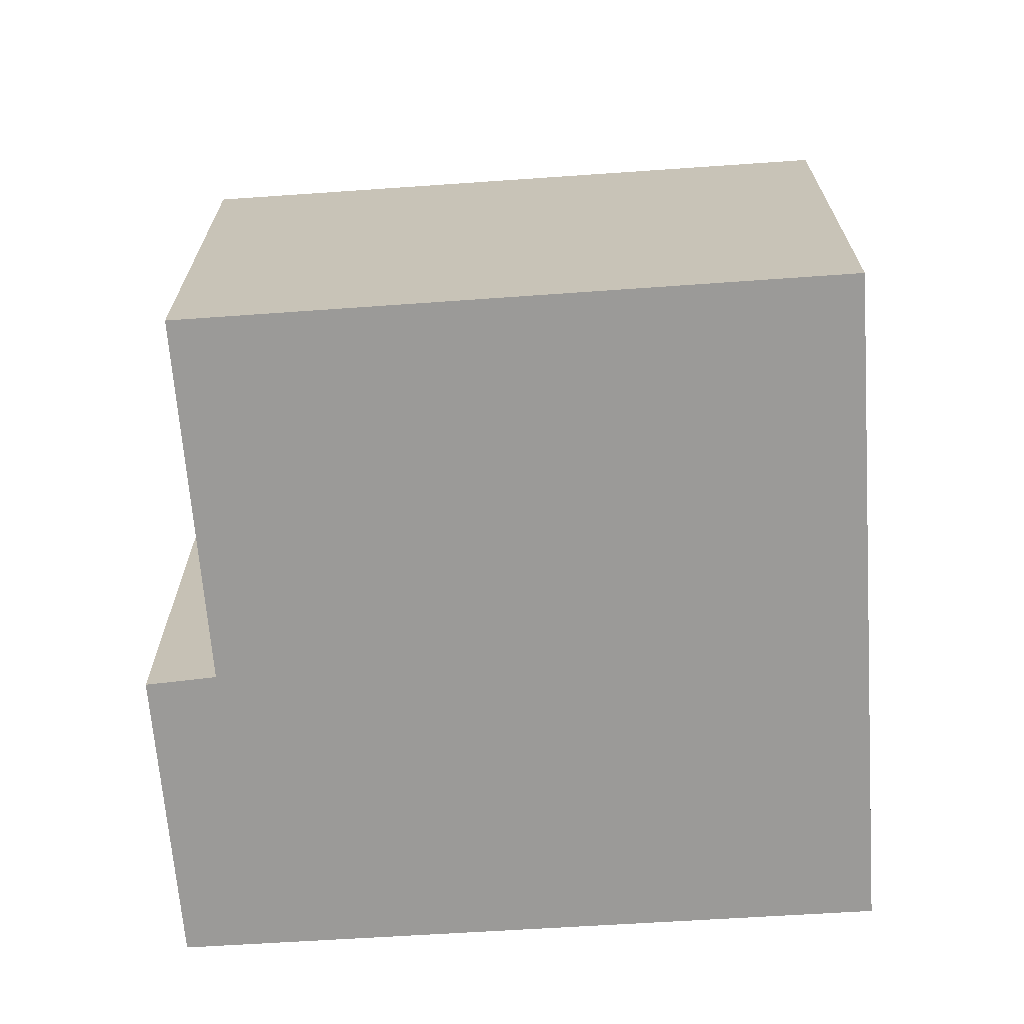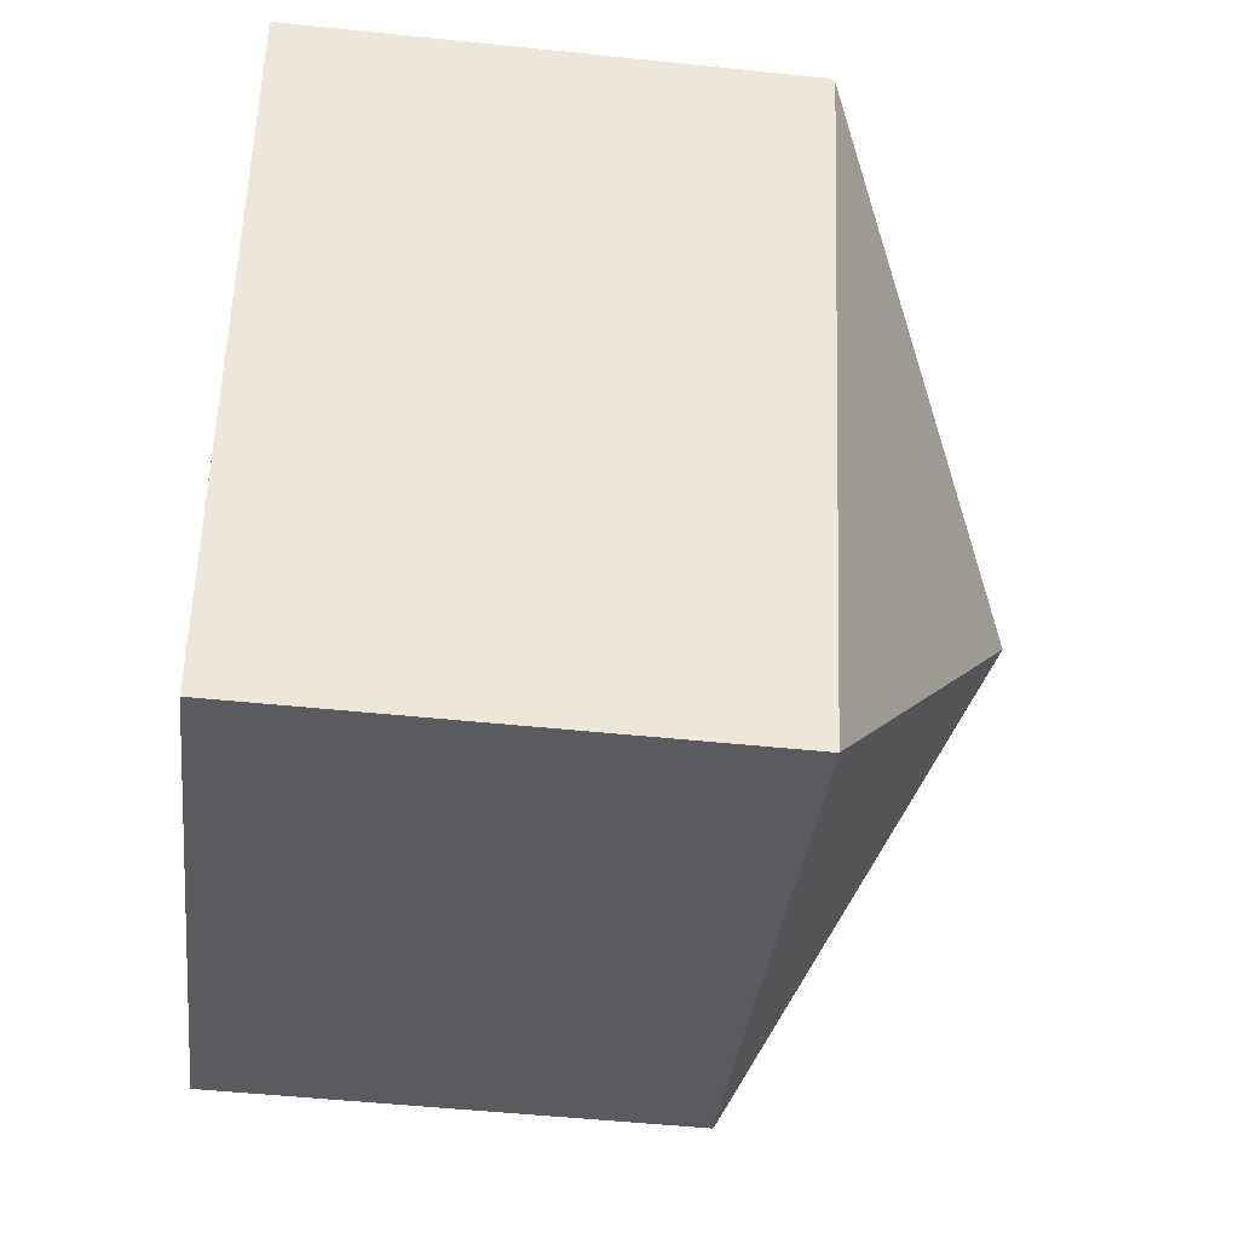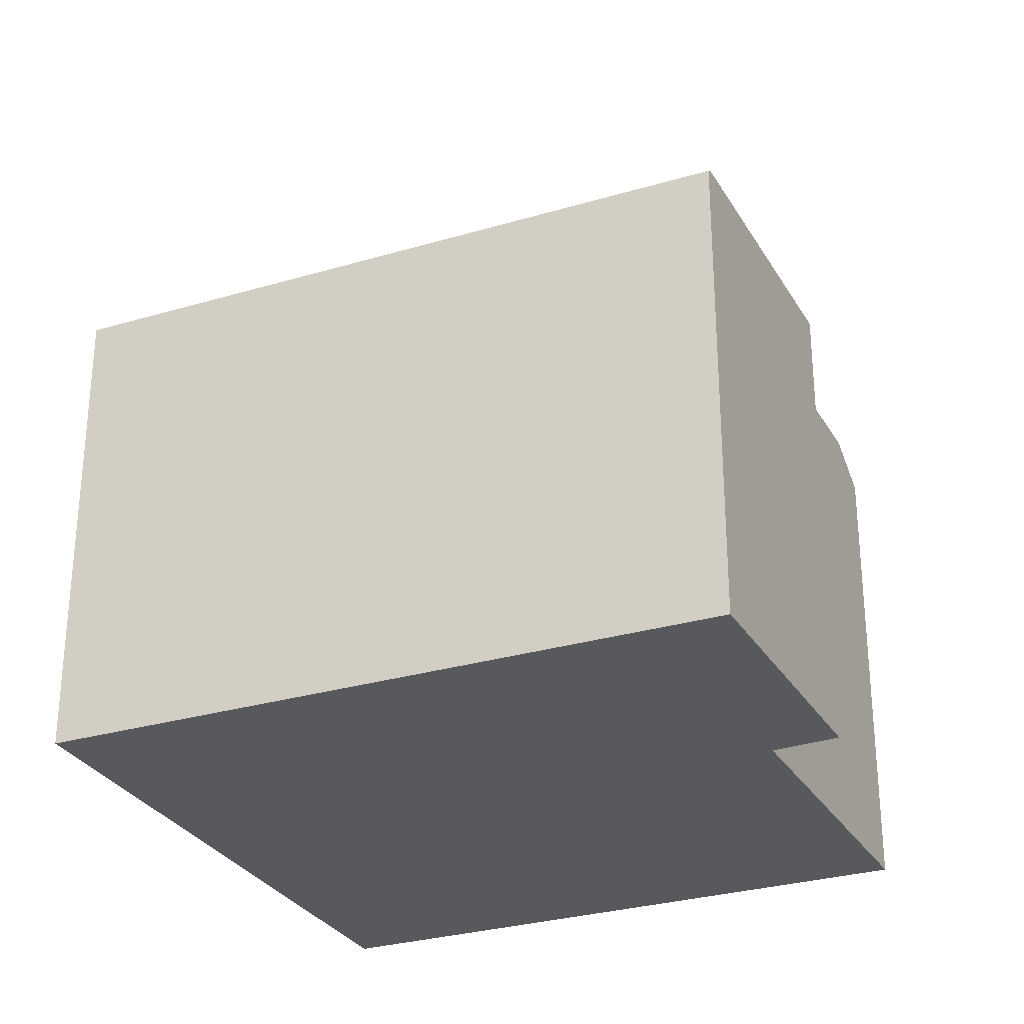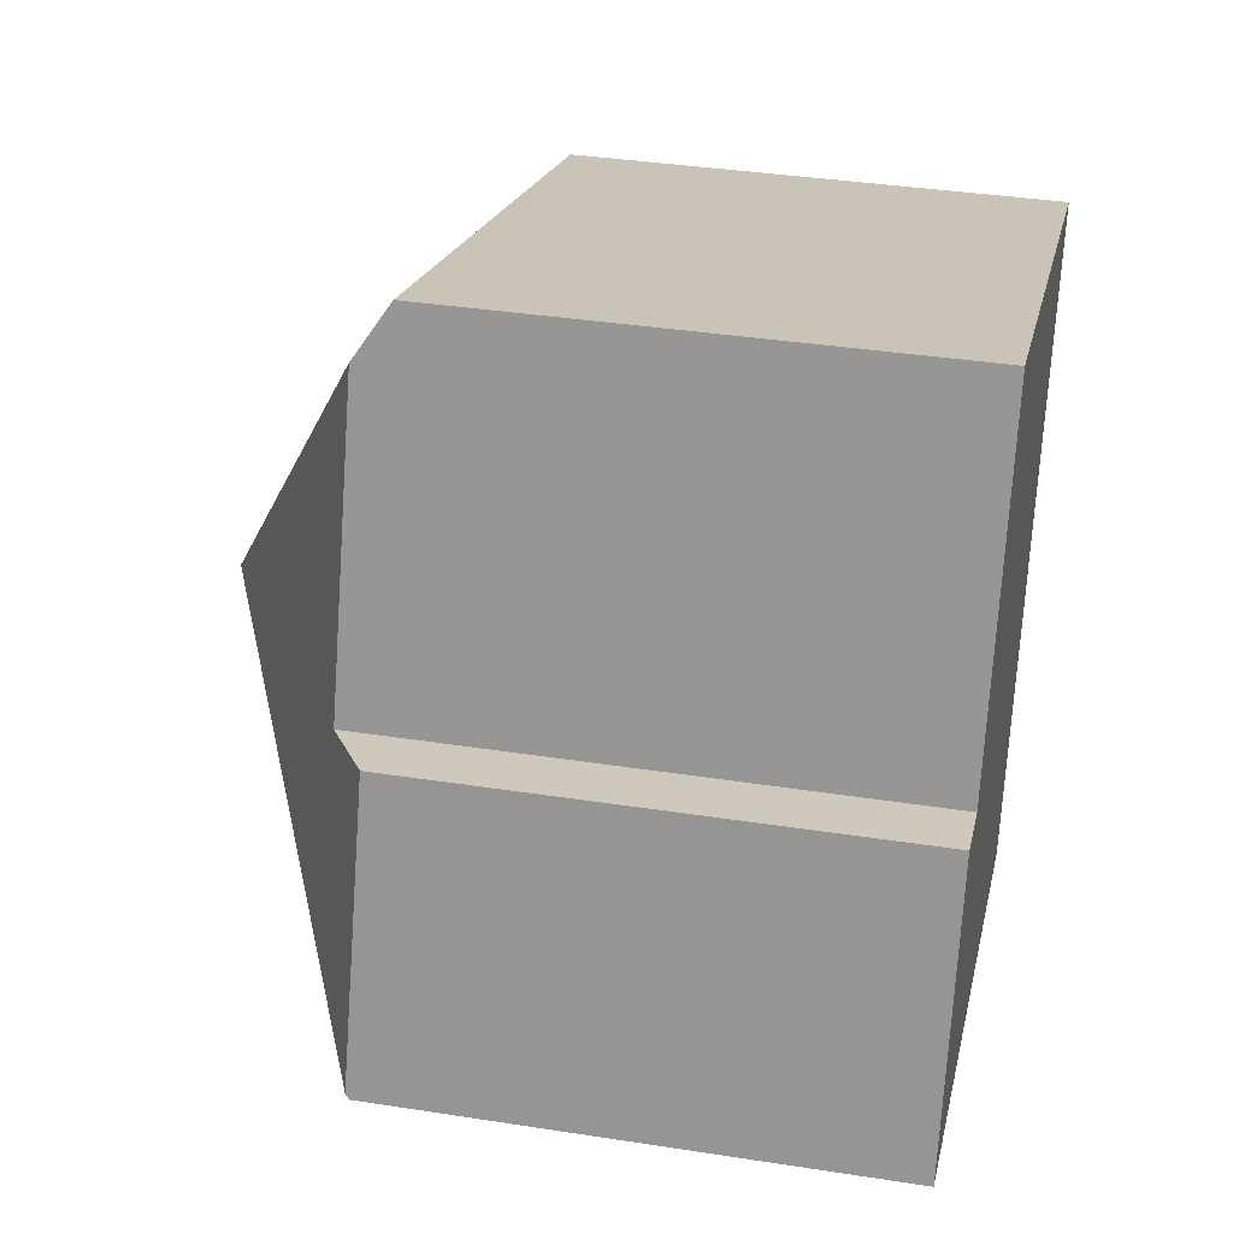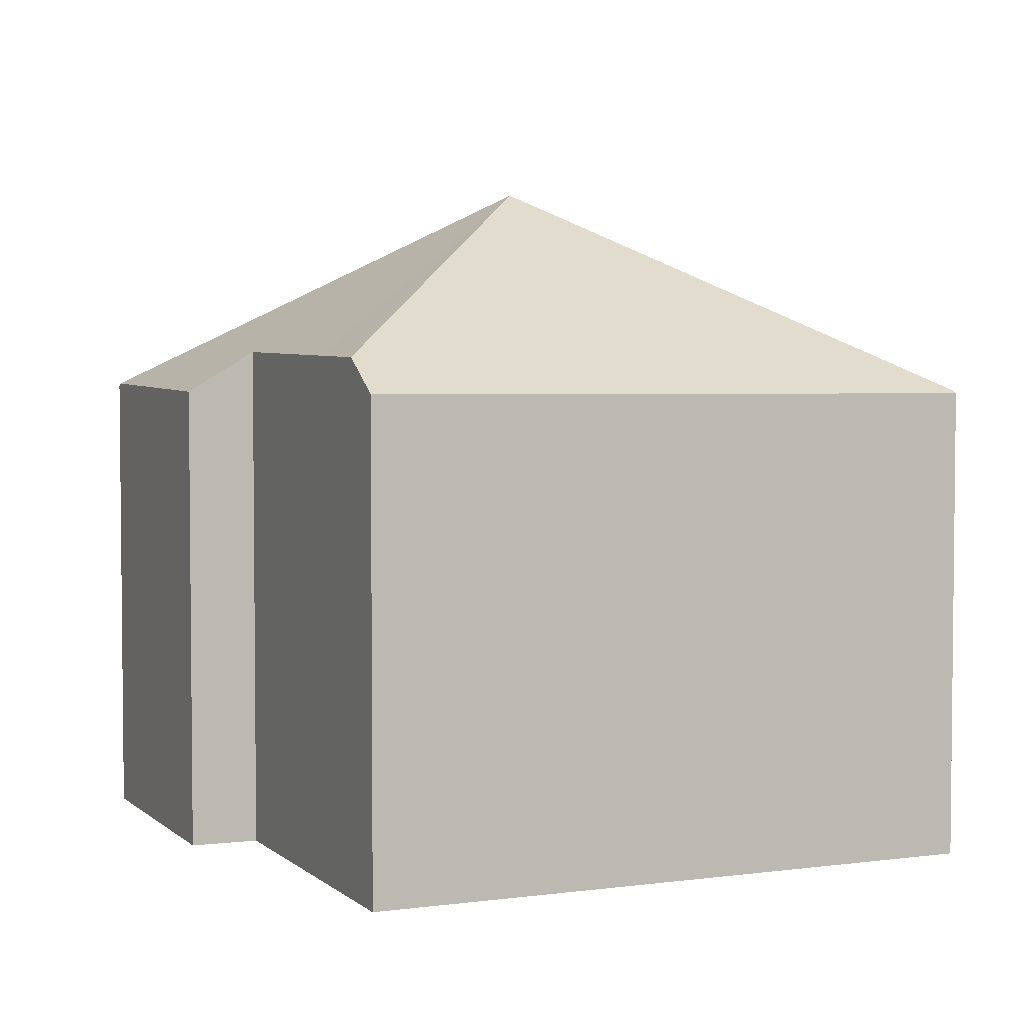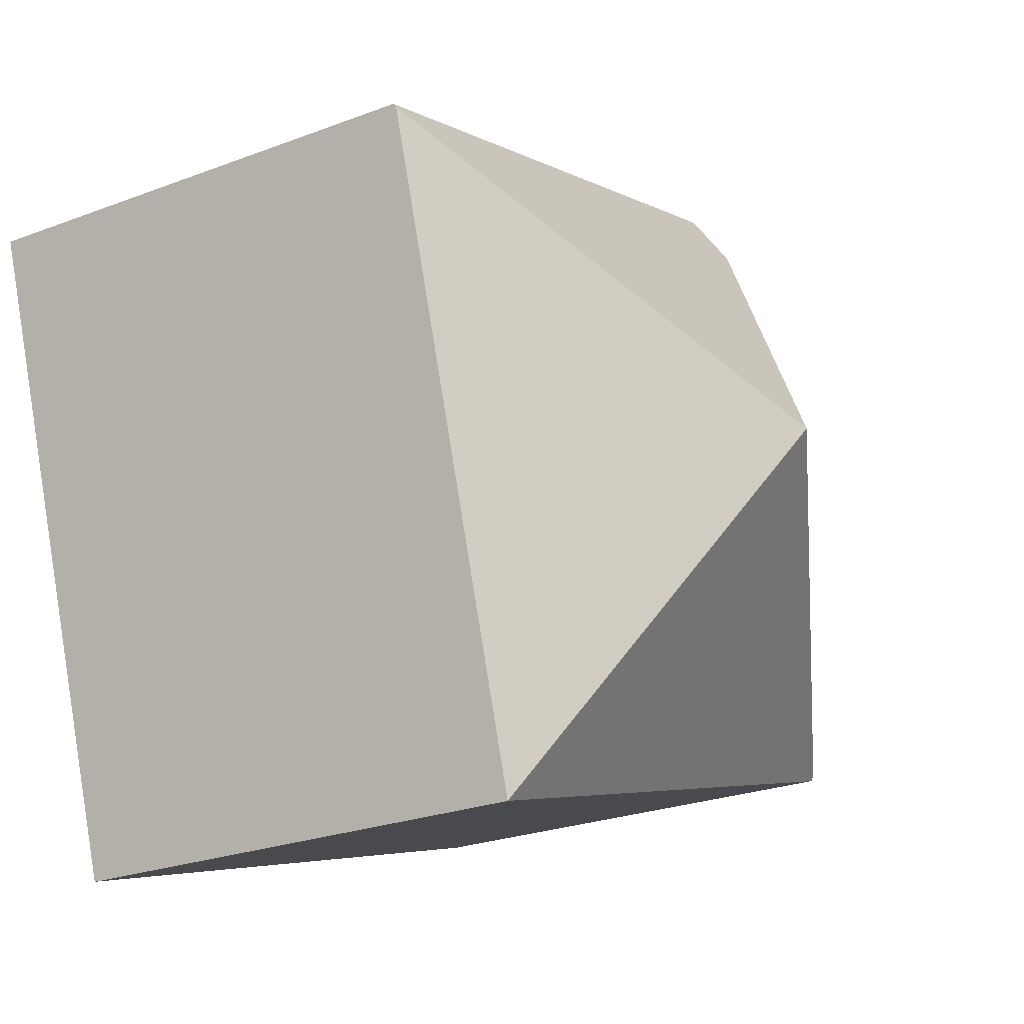
<metadata>
{"format":"obj","ext":"obj","renderer":"f3d","projection":"perspective","resolution":1024,"background":"white","views":[{"elev":-69.4,"azim":21.3,"up":"+Y"},{"elev":-50.6,"azim":83.5,"up":"+Z"},{"elev":-29.1,"azim":-138.4,"up":"+Y"},{"elev":36.4,"azim":-78.5,"up":"+Z"},{"elev":3.8,"azim":-7.1,"up":"+Y"},{"elev":-25.1,"azim":121.5,"up":"+Z"}]}
</metadata>
<code>
v  13.37 7.442 6.459
v  6.292 7.448 8.721
v  13.38 7.404 6.516
v  6.637 10.68 3.241
v  3.641 7.986 8.679
v  3.873 7.463 9.473
v  10.24 7.445 -3.288
v  0 7.445 4.559e-16
v  0.023 7.497 0.078
v  2.303 8.059 4.108
v  1.266 7.42 4.376
v  3.265 8.006 7.395
v  0 0 0
v  1.266 -2.68e-16 4.376
v  0.023 -4.776e-18 0.078
v  2.303 -2.515e-16 4.108
v  3.265 -4.528e-16 7.395
v  3.873 -5.801e-16 9.473
v  3.641 -5.314e-16 8.679
v  13.38 -3.99e-16 6.516
v  6.292 -5.34e-16 8.721
v  10.24 2.013e-16 -3.288
v  13.37 -3.955e-16 6.459
g defaultobject
f 1 2 3
f 2 1 4
f 2 4 5
f 2 5 6
f 4 1 7
f 8 4 7
f 4 8 9
f 9 10 4
f 10 9 11
f 4 10 12
f 4 12 5
f 8 11 9
f 11 8 13
f 11 13 14
f 14 13 15
f 16 12 10
f 12 16 5
f 5 16 6
f 6 16 17
f 6 17 18
f 18 17 19
f 18 2 6
f 2 18 3
f 3 18 20
f 20 18 21
f 11 16 10
f 16 11 14
f 3 7 1
f 7 3 20
f 7 20 22
f 22 20 23
f 22 8 7
f 8 22 13
f 21 23 20
f 23 21 22
f 22 21 18
f 22 18 19
f 22 19 17
f 22 17 16
f 22 16 14
f 22 14 15
f 22 15 13

</code>
